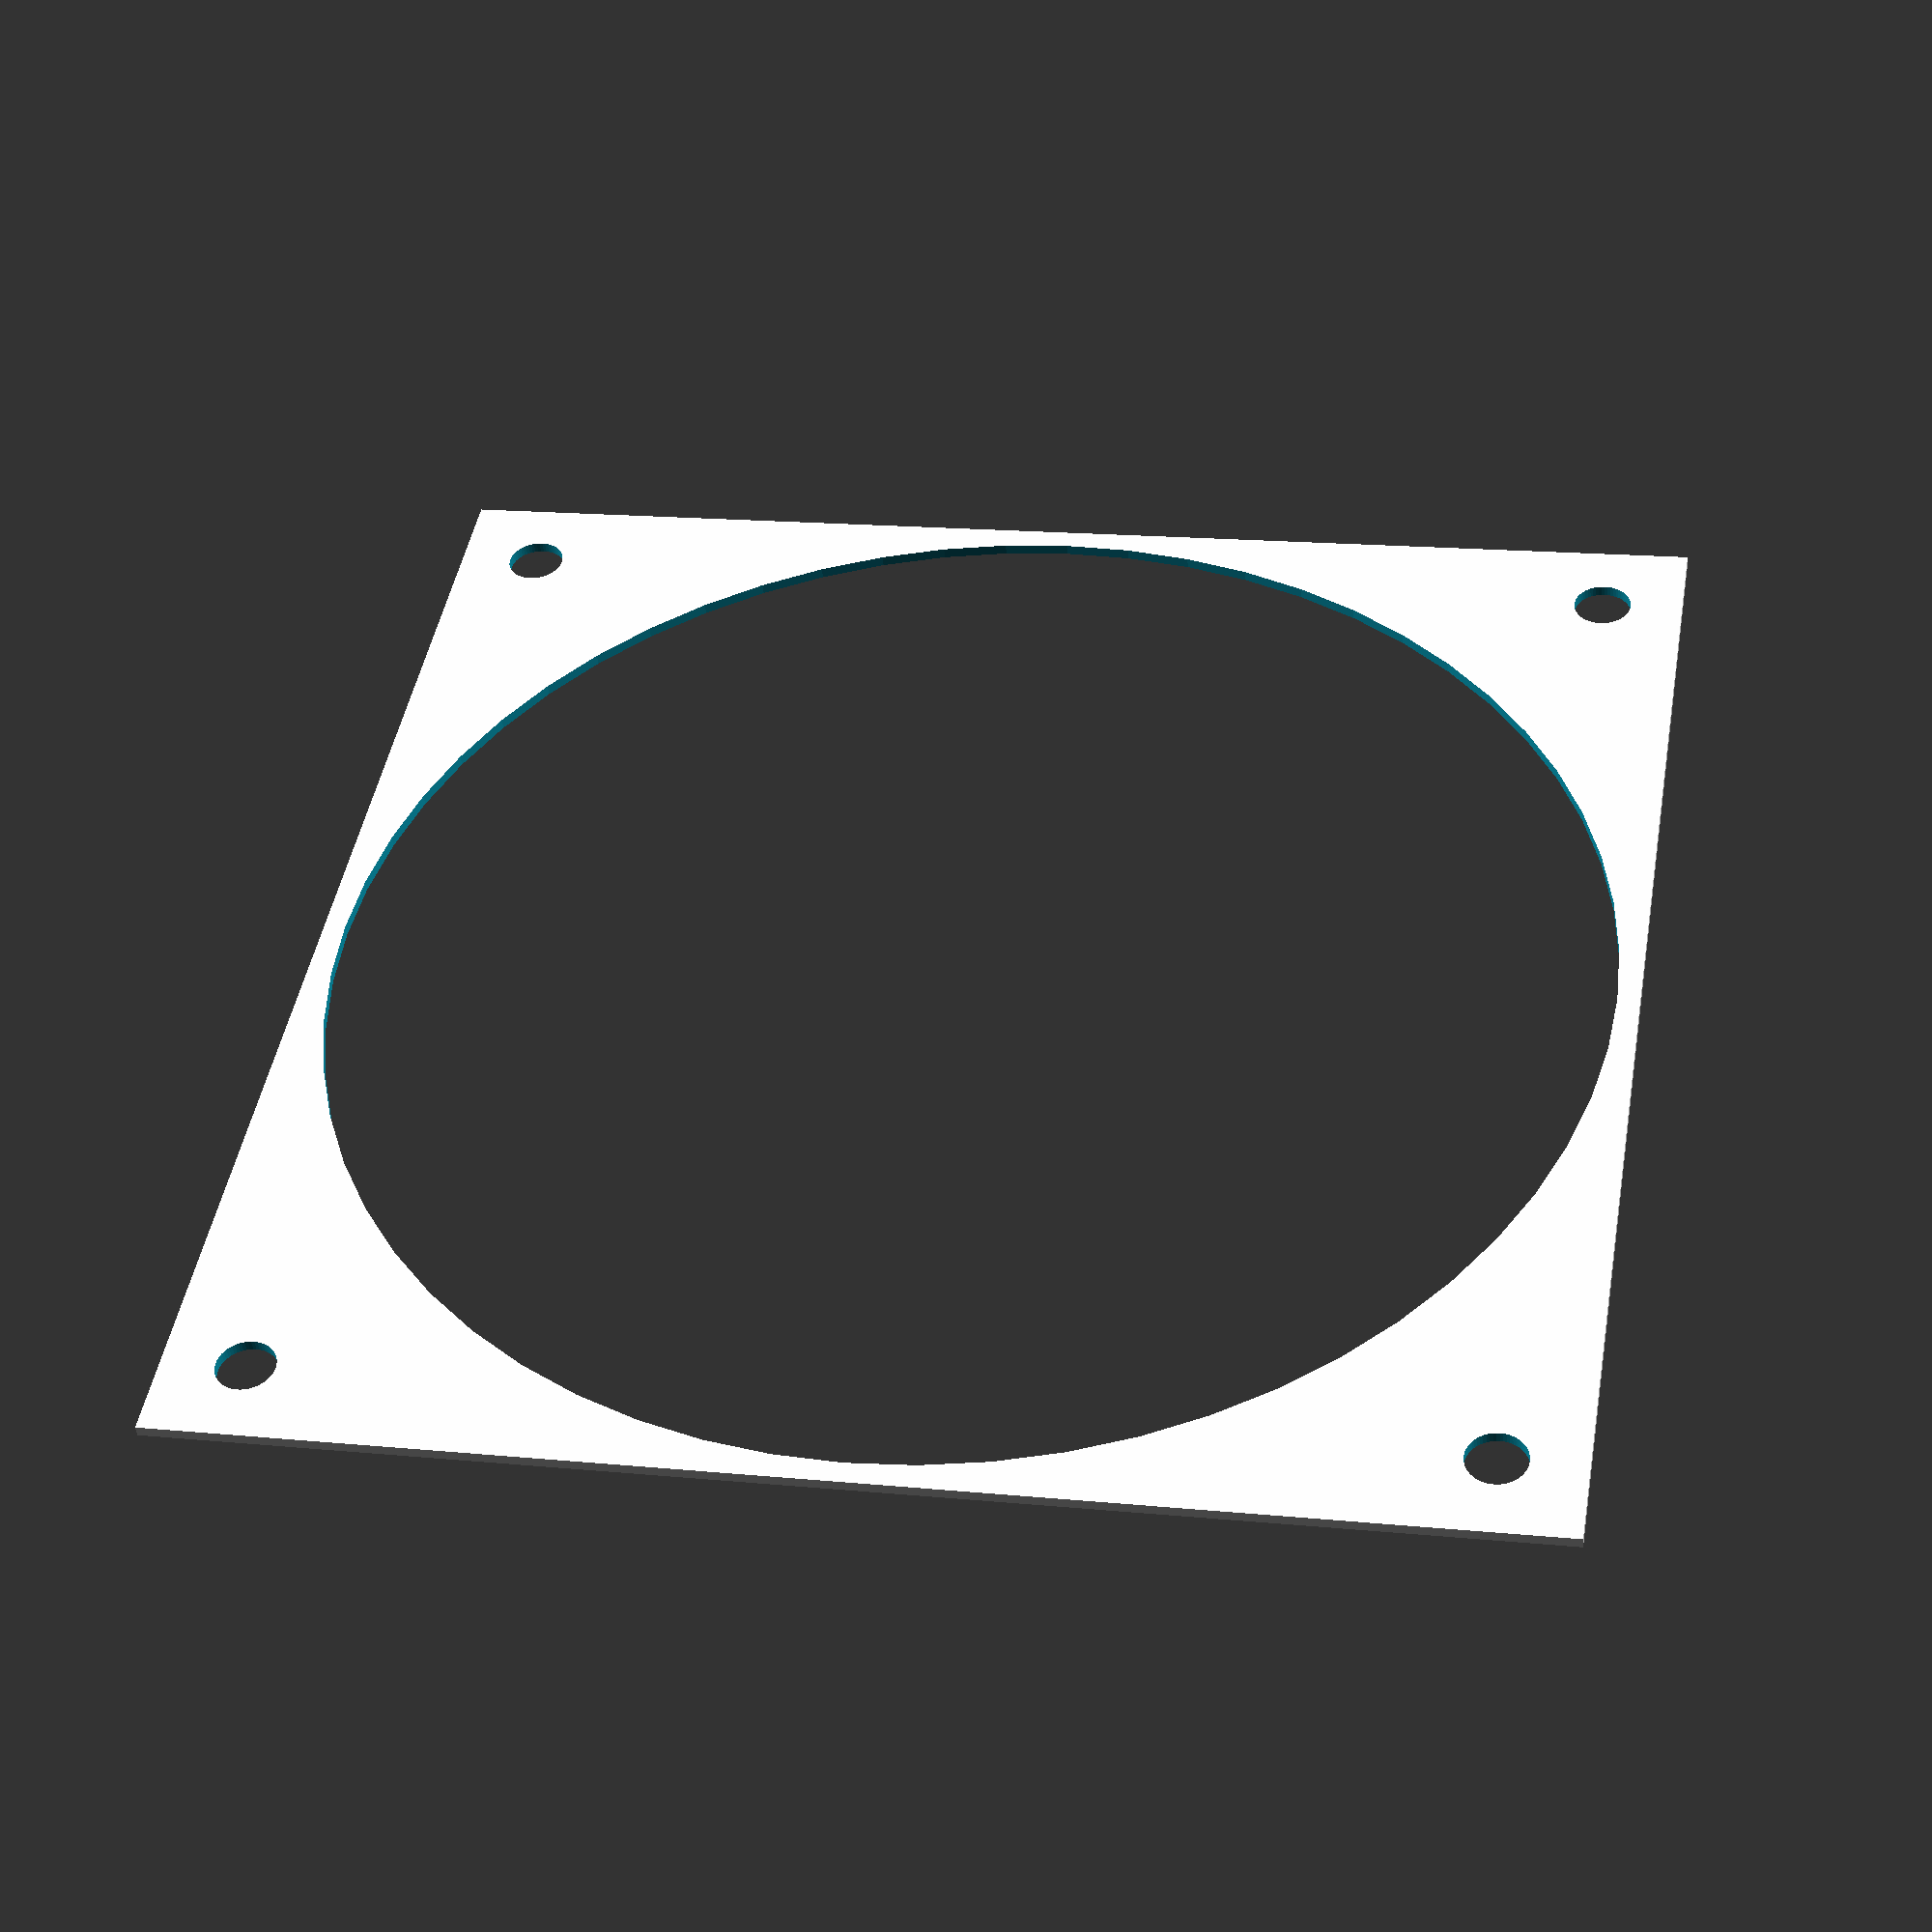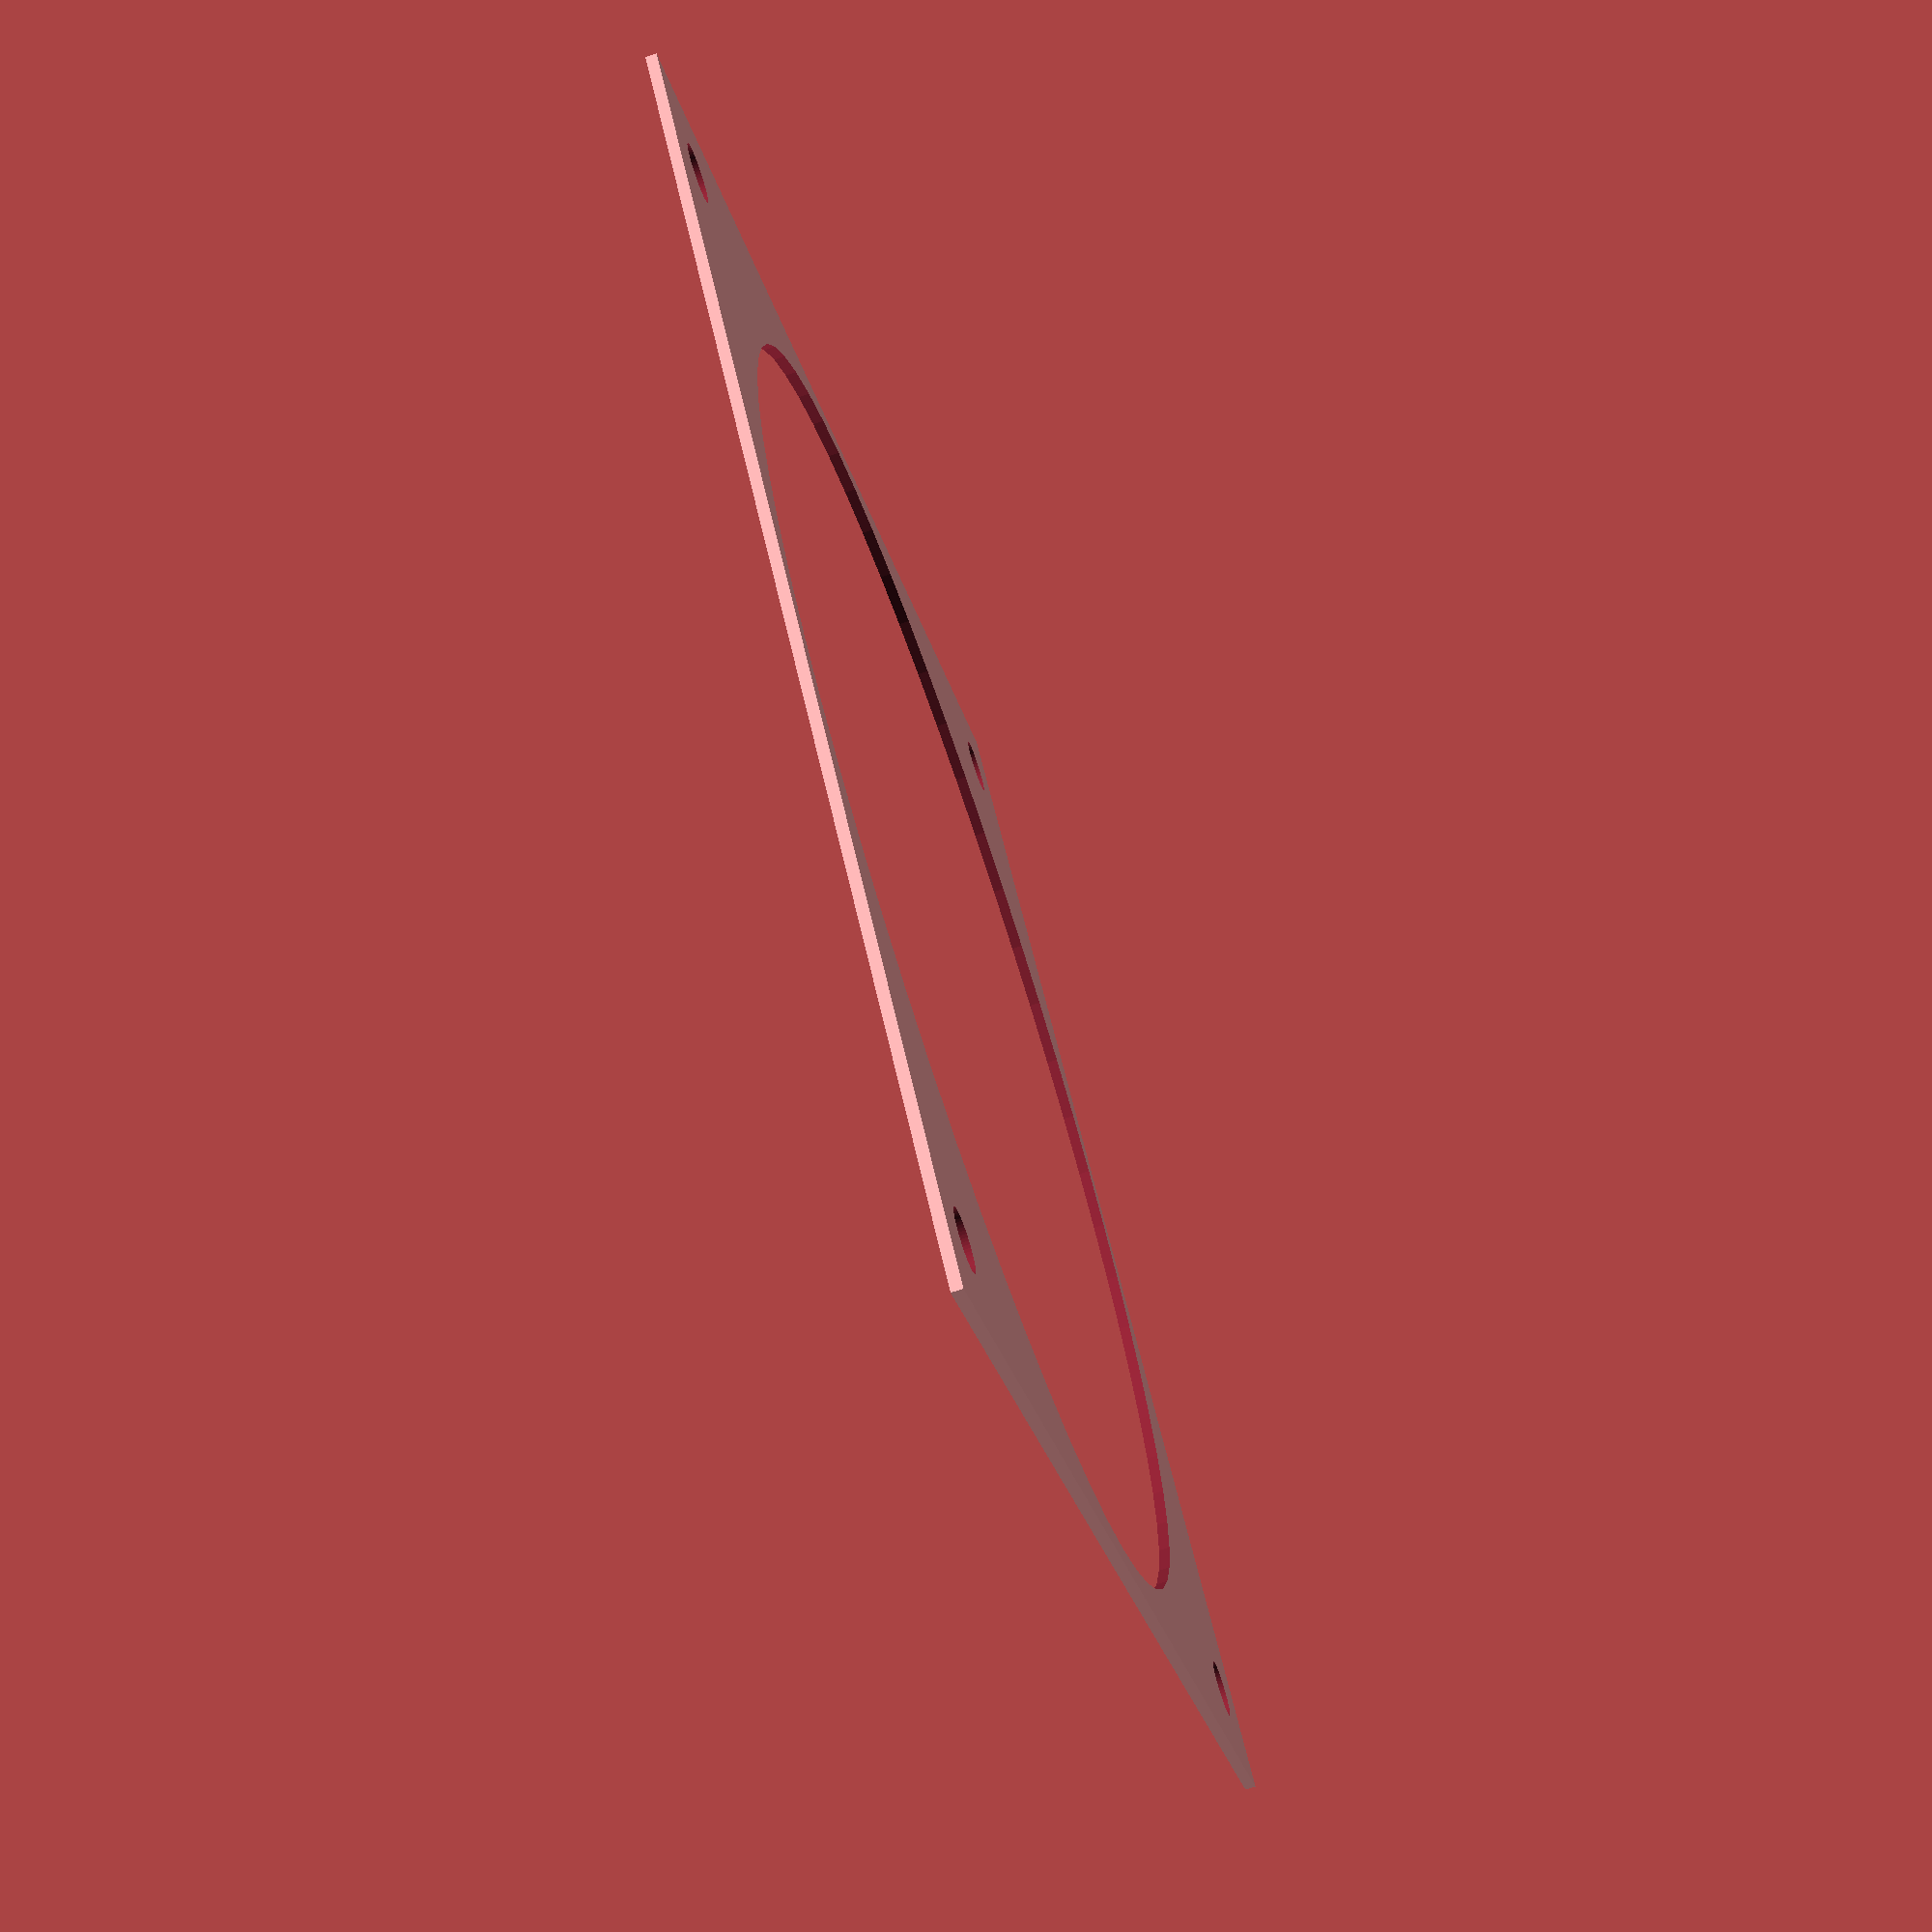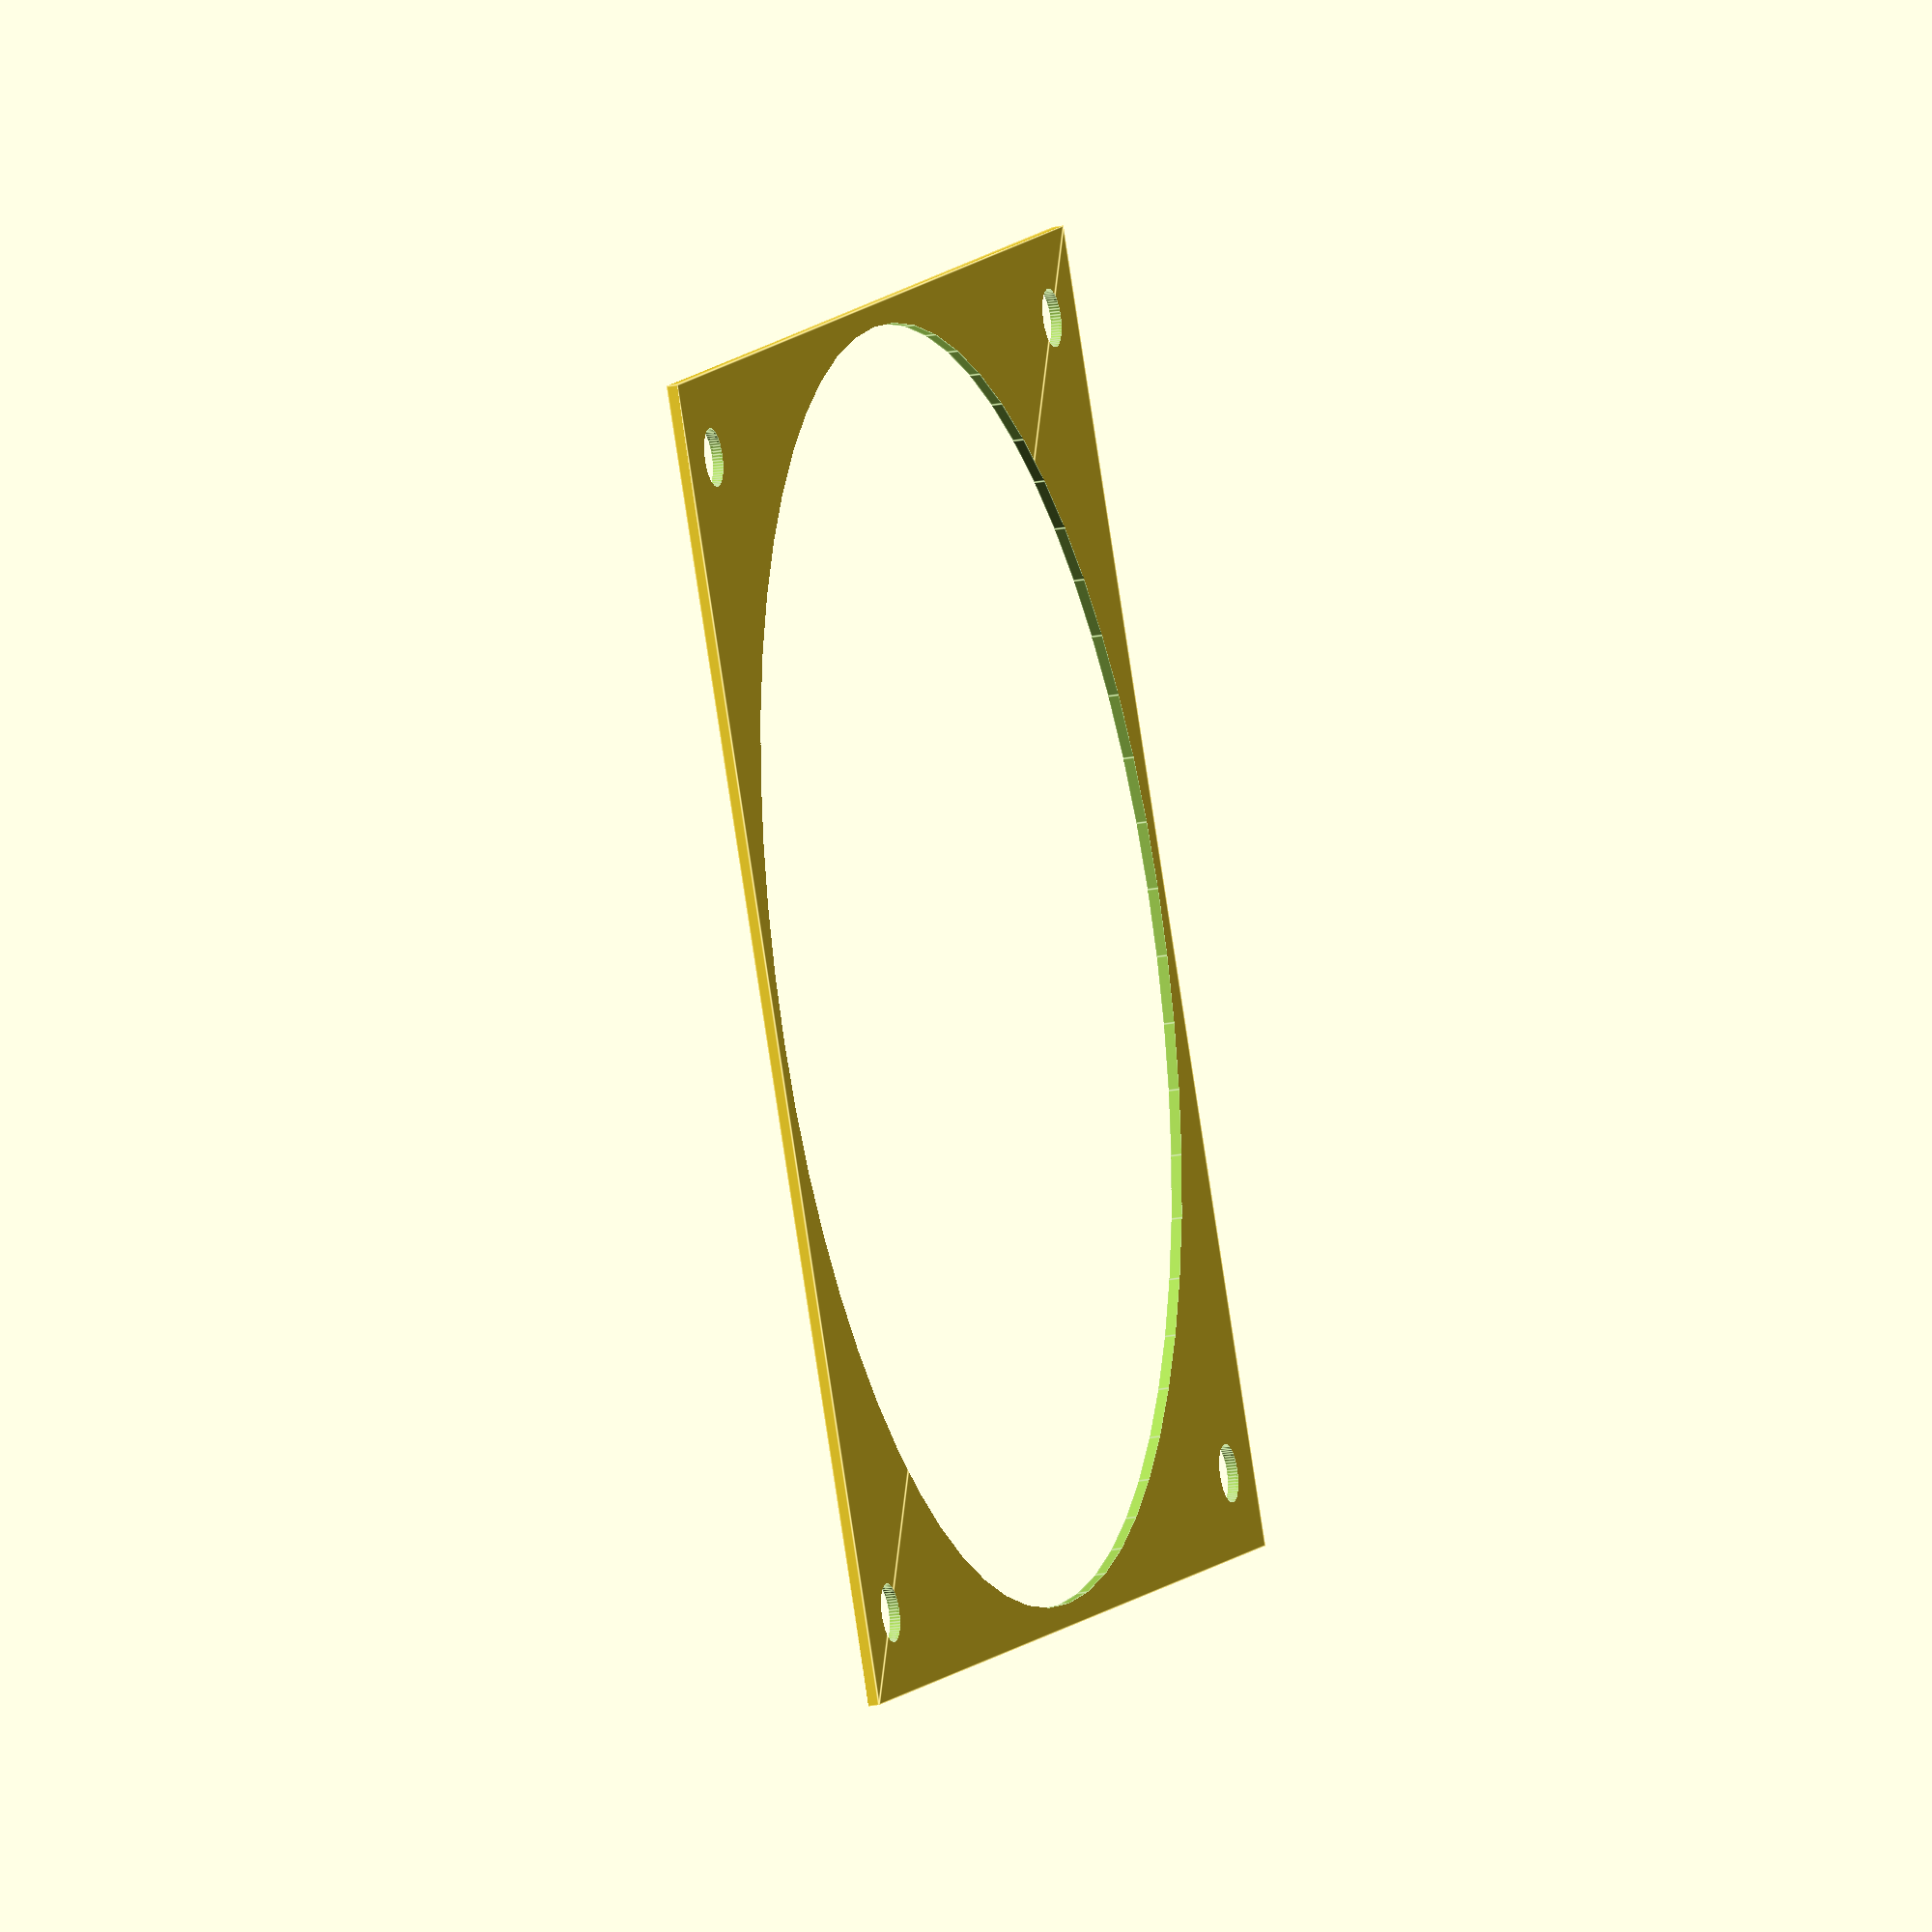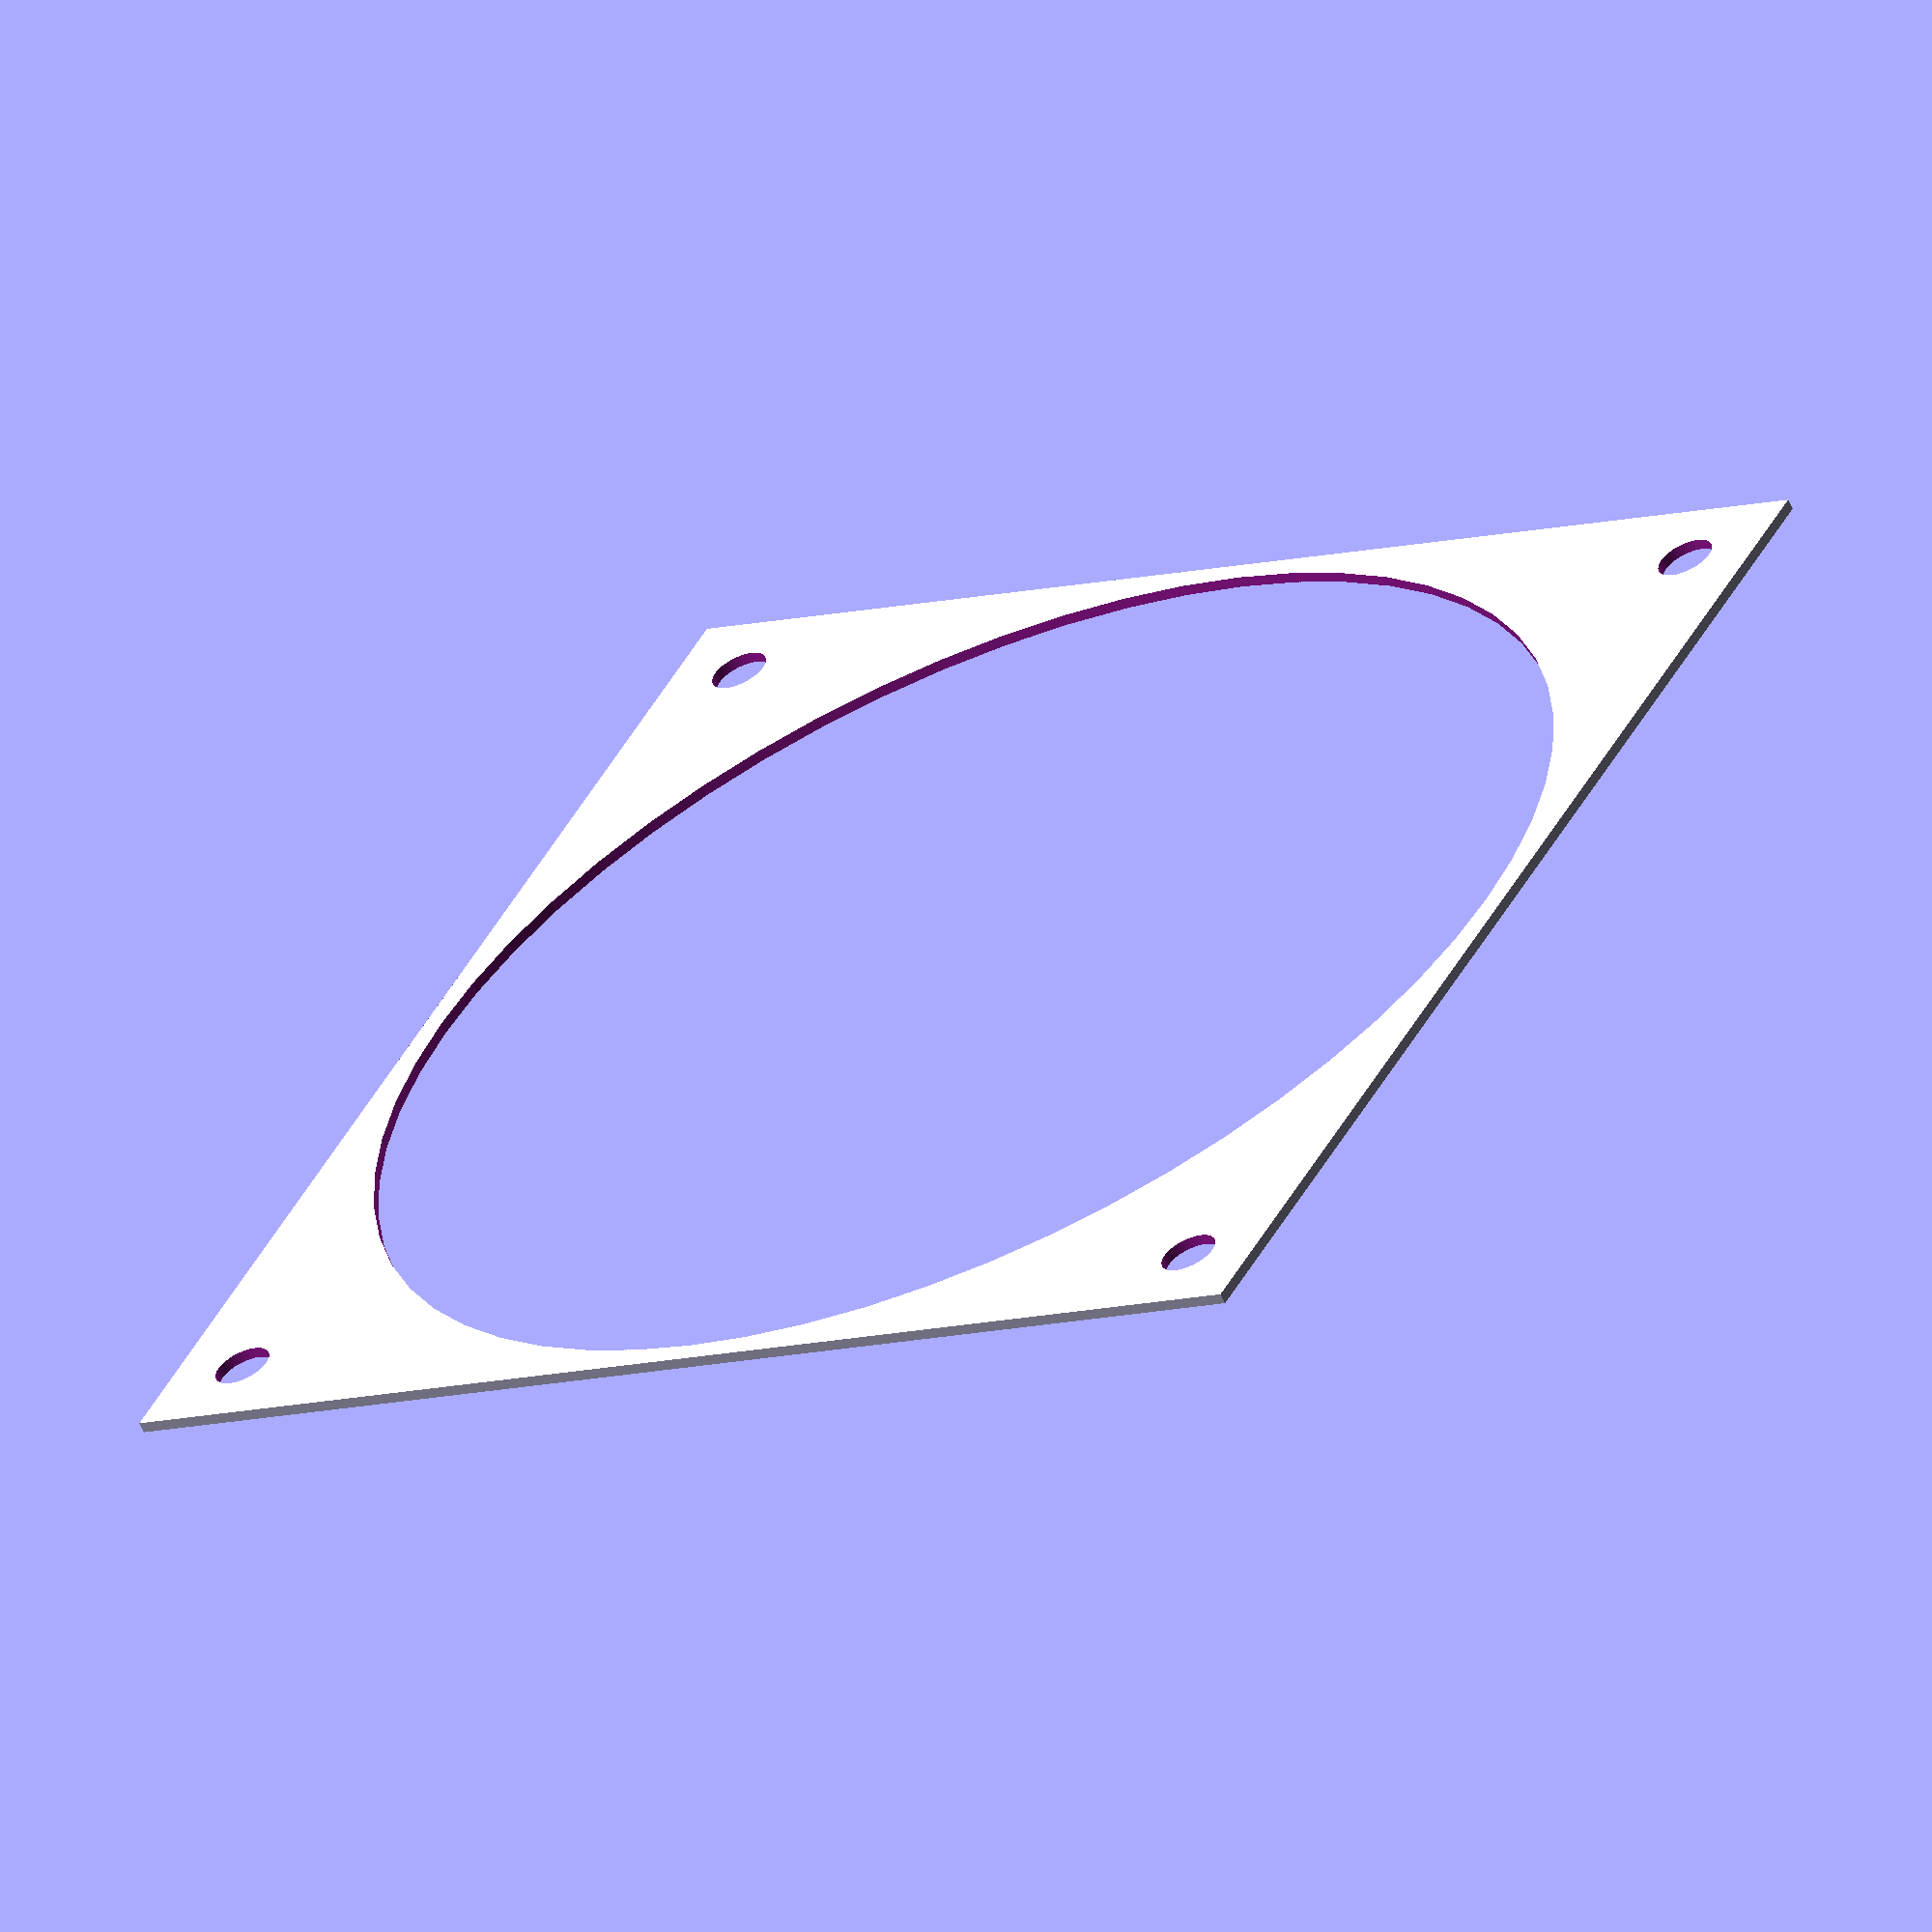
<openscad>
// usage openscad -o case_fan.stl -D 'file_type="stl"' -D 'fan_size=60' casefan.scad
$fn=60;
file_type="dxf";

fan_size=120;
module holes(diameter, fan_diameter){
	fan_hole_spaces = [[40, 32], 
					   [50, 40], 
					   [60, 50], 
					   [70, 60], 
					   [80, 72], 
					   [92, 83], 
					   [120, 105]];

	radius = diameter/2;
	hole_distance = lookup(fan_diameter, fan_hole_spaces);
	hole_space = hole_distance/2;
	translate([hole_space,hole_space]){
		circle(r=radius);
	}

	translate([-hole_space,hole_space]){
		circle(r=radius);
	}
	translate([-hole_space,-hole_space]){
		circle(r=radius);
	}
	translate([hole_space,-hole_space]){
		circle(r=radius);
	}

}
module case_fan(size){
	cut_radius=size/2 - 2;
	difference(){
		square(size, size, center=true);
		circle(r=cut_radius);
		holes(5.3,size);
	}
}

module extruded_fan(size){
	fan_depths = [[40, 10], 
				  [50, 10], 
				  [60, 15], 
				  [70, 15], 
				  [80, 25], 
				  [92, 25], 
				  [120, 25]];
    extrusion_depth = lookup(size, fan_depths);
    linear_extrude(height=extrusion_depth) case_fan(fan_size);
}

if (file_type=="stl"){
	extruded_fan(fan_size);
} else {
	case_fan(fan_size);
}

</openscad>
<views>
elev=45.5 azim=170.1 roll=185.3 proj=p view=solid
elev=72.5 azim=226.4 roll=288.4 proj=p view=solid
elev=201.8 azim=207.6 roll=71.0 proj=o view=edges
elev=61.3 azim=27.7 roll=24.3 proj=o view=wireframe
</views>
